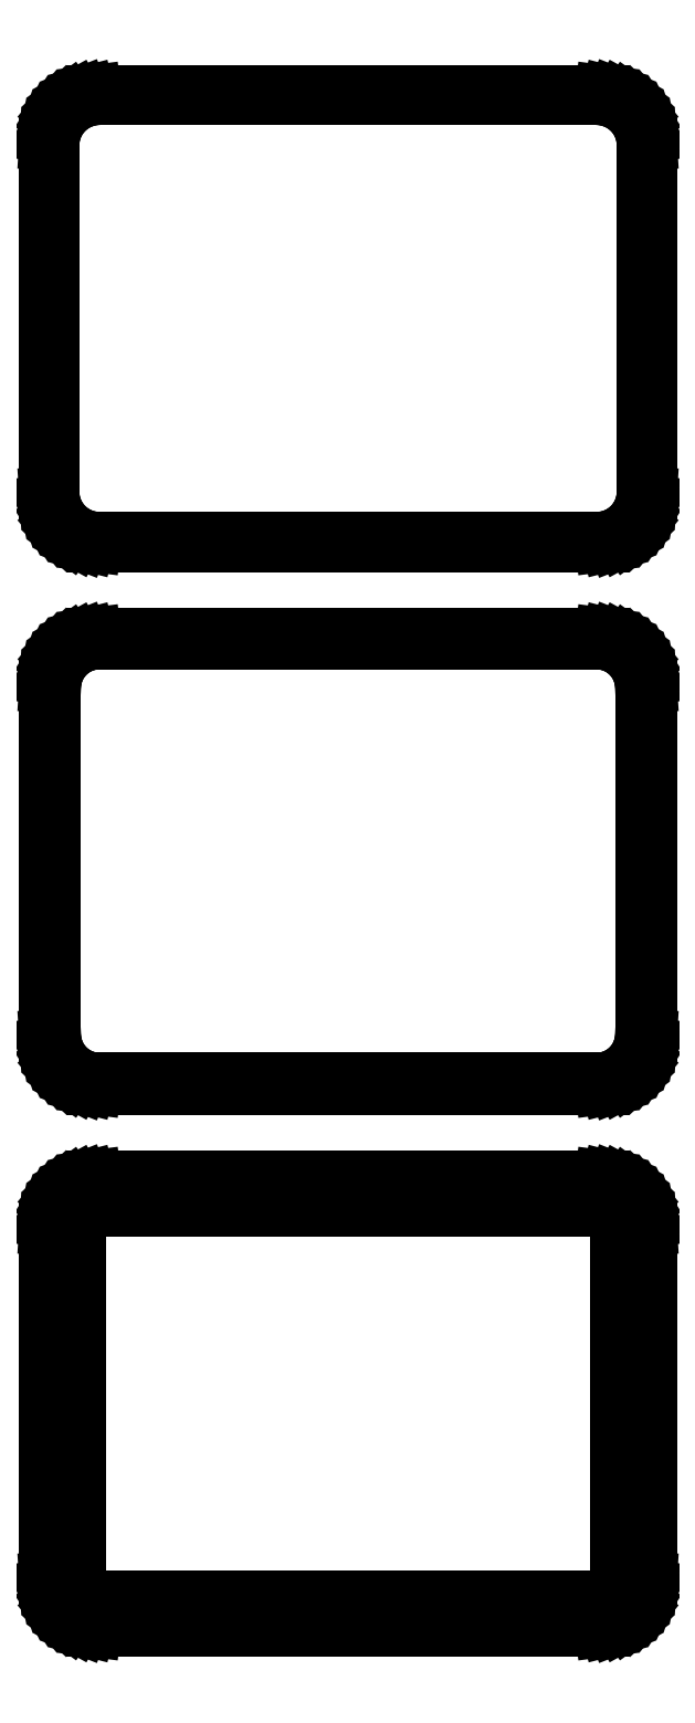
<metadata>
{"format":"dxf","ext":"dxf","renderer":"ezdxf+matplotlib","layout":"modelspace","background":"white","min_lineweight":24,"dpi":150}
</metadata>
<code>
0
SECTION
2
ENTITIES
0
LINE
8
0
10
25.94
20
247.6
11
26.55
21
247.7
0
LINE
8
0
10
26.55
20
247.7
11
27.13
21
248
0
LINE
8
0
10
27.13
20
248
11
27.68
21
248.3
0
LINE
8
0
10
27.68
20
248.3
11
28.19
21
248.6
0
LINE
8
0
10
28.19
20
248.6
11
28.64
21
249.1
0
LINE
8
0
10
28.64
20
249.1
11
29.05
21
249.6
0
LINE
8
0
10
29.05
20
249.6
11
29.38
21
250.1
0
LINE
8
0
10
29.38
20
250.1
11
29.65
21
250.7
0
LINE
8
0
10
29.65
20
250.7
11
29.84
21
251.3
0
LINE
8
0
10
29.84
20
251.3
11
29.96
21
251.9
0
LINE
8
0
10
29.96
20
251.9
11
30
21
252.5
0
LINE
8
0
10
30
20
252.5
11
30
21
287.5
0
LINE
8
0
10
30
20
287.5
11
29.96
21
288.1
0
LINE
8
0
10
29.96
20
288.1
11
29.84
21
288.7
0
LINE
8
0
10
29.84
20
288.7
11
29.65
21
289.3
0
LINE
8
0
10
29.65
20
289.3
11
29.38
21
289.9
0
LINE
8
0
10
29.38
20
289.9
11
29.05
21
290.4
0
LINE
8
0
10
29.05
20
290.4
11
28.64
21
290.9
0
LINE
8
0
10
28.64
20
290.9
11
28.19
21
291.4
0
LINE
8
0
10
28.19
20
291.4
11
27.68
21
291.7
0
LINE
8
0
10
27.68
20
291.7
11
27.13
21
292
0
LINE
8
0
10
27.13
20
292
11
26.55
21
292.3
0
LINE
8
0
10
26.55
20
292.3
11
25.94
21
292.4
0
LINE
8
0
10
25.94
20
292.4
11
25.31
21
292.5
0
LINE
8
0
10
25.31
20
292.5
11
-25.31
21
292.5
0
LINE
8
0
10
-25.31
20
292.5
11
-25.94
21
292.4
0
LINE
8
0
10
-25.94
20
292.4
11
-26.55
21
292.3
0
LINE
8
0
10
-26.55
20
292.3
11
-27.13
21
292
0
LINE
8
0
10
-27.13
20
292
11
-27.68
21
291.7
0
LINE
8
0
10
-27.68
20
291.7
11
-28.19
21
291.4
0
LINE
8
0
10
-28.19
20
291.4
11
-28.64
21
290.9
0
LINE
8
0
10
-28.64
20
290.9
11
-29.05
21
290.4
0
LINE
8
0
10
-29.05
20
290.4
11
-29.38
21
289.9
0
LINE
8
0
10
-29.38
20
289.9
11
-29.65
21
289.3
0
LINE
8
0
10
-29.65
20
289.3
11
-29.84
21
288.7
0
LINE
8
0
10
-29.84
20
288.7
11
-29.96
21
288.1
0
LINE
8
0
10
-29.96
20
288.1
11
-30
21
287.5
0
LINE
8
0
10
-30
20
287.5
11
-30
21
252.5
0
LINE
8
0
10
-30
20
252.5
11
-29.96
21
251.9
0
LINE
8
0
10
-29.96
20
251.9
11
-29.84
21
251.3
0
LINE
8
0
10
-29.84
20
251.3
11
-29.65
21
250.7
0
LINE
8
0
10
-29.65
20
250.7
11
-29.38
21
250.1
0
LINE
8
0
10
-29.38
20
250.1
11
-29.05
21
249.6
0
LINE
8
0
10
-29.05
20
249.6
11
-28.64
21
249.1
0
LINE
8
0
10
-28.64
20
249.1
11
-28.19
21
248.6
0
LINE
8
0
10
-28.19
20
248.6
11
-27.68
21
248.3
0
LINE
8
0
10
-27.68
20
248.3
11
-27.13
21
248
0
LINE
8
0
10
-27.13
20
248
11
-26.55
21
247.7
0
LINE
8
0
10
-26.55
20
247.7
11
-25.94
21
247.6
0
LINE
8
0
10
-25.94
20
247.6
11
-25.31
21
247.5
0
LINE
8
0
10
-25.31
20
247.5
11
25.31
21
247.5
0
LINE
8
0
10
25.31
20
247.5
11
25.94
21
247.6
0
LINE
8
0
10
-25.05
20
248
11
-25.64
21
248.1
0
LINE
8
0
10
-25.64
20
248.1
11
-26.22
21
248.2
0
LINE
8
0
10
-26.22
20
248.2
11
-26.77
21
248.5
0
LINE
8
0
10
-26.77
20
248.5
11
-27.3
21
248.7
0
LINE
8
0
10
-27.3
20
248.7
11
-27.78
21
249.1
0
LINE
8
0
10
-27.78
20
249.1
11
-28.21
21
249.5
0
LINE
8
0
10
-28.21
20
249.5
11
-28.59
21
250
0
LINE
8
0
10
-28.59
20
250
11
-28.91
21
250.5
0
LINE
8
0
10
-28.91
20
250.5
11
-29.17
21
251
0
LINE
8
0
10
-29.17
20
251
11
-29.35
21
251.6
0
LINE
8
0
10
-29.35
20
251.6
11
-29.46
21
252.2
0
LINE
8
0
10
-29.46
20
252.2
11
-29.5
21
252.8
0
LINE
8
0
10
-29.5
20
252.8
11
-29.5
21
287.2
0
LINE
8
0
10
-29.5
20
287.2
11
-29.46
21
287.8
0
LINE
8
0
10
-29.46
20
287.8
11
-29.35
21
288.4
0
LINE
8
0
10
-29.35
20
288.4
11
-29.17
21
289
0
LINE
8
0
10
-29.17
20
289
11
-28.91
21
289.5
0
LINE
8
0
10
-28.91
20
289.5
11
-28.59
21
290
0
LINE
8
0
10
-28.59
20
290
11
-28.21
21
290.5
0
LINE
8
0
10
-28.21
20
290.5
11
-27.78
21
290.9
0
LINE
8
0
10
-27.78
20
290.9
11
-27.3
21
291.3
0
LINE
8
0
10
-27.3
20
291.3
11
-26.77
21
291.5
0
LINE
8
0
10
-26.77
20
291.5
11
-26.22
21
291.8
0
LINE
8
0
10
-26.22
20
291.8
11
-25.64
21
291.9
0
LINE
8
0
10
-25.64
20
291.9
11
-25.05
21
292
0
LINE
8
0
10
-25.05
20
292
11
25.05
21
292
0
LINE
8
0
10
25.05
20
292
11
25.64
21
291.9
0
LINE
8
0
10
25.64
20
291.9
11
26.22
21
291.8
0
LINE
8
0
10
26.22
20
291.8
11
26.77
21
291.5
0
LINE
8
0
10
26.77
20
291.5
11
27.3
21
291.3
0
LINE
8
0
10
27.3
20
291.3
11
27.78
21
290.9
0
LINE
8
0
10
27.78
20
290.9
11
28.21
21
290.5
0
LINE
8
0
10
28.21
20
290.5
11
28.59
21
290
0
LINE
8
0
10
28.59
20
290
11
28.91
21
289.5
0
LINE
8
0
10
28.91
20
289.5
11
29.17
21
289
0
LINE
8
0
10
29.17
20
289
11
29.35
21
288.4
0
LINE
8
0
10
29.35
20
288.4
11
29.46
21
287.8
0
LINE
8
0
10
29.46
20
287.8
11
29.5
21
287.2
0
LINE
8
0
10
29.5
20
287.2
11
29.5
21
252.8
0
LINE
8
0
10
29.5
20
252.8
11
29.46
21
252.2
0
LINE
8
0
10
29.46
20
252.2
11
29.35
21
251.6
0
LINE
8
0
10
29.35
20
251.6
11
29.17
21
251
0
LINE
8
0
10
29.17
20
251
11
28.91
21
250.5
0
LINE
8
0
10
28.91
20
250.5
11
28.59
21
250
0
LINE
8
0
10
28.59
20
250
11
28.21
21
249.5
0
LINE
8
0
10
28.21
20
249.5
11
27.78
21
249.1
0
LINE
8
0
10
27.78
20
249.1
11
27.3
21
248.7
0
LINE
8
0
10
27.3
20
248.7
11
26.77
21
248.5
0
LINE
8
0
10
26.77
20
248.5
11
26.22
21
248.2
0
LINE
8
0
10
26.22
20
248.2
11
25.64
21
248.1
0
LINE
8
0
10
25.64
20
248.1
11
25.05
21
248
0
LINE
8
0
10
25.05
20
248
11
-25.05
21
248
0
LINE
8
0
10
25.94
20
193.6
11
26.55
21
193.7
0
LINE
8
0
10
26.55
20
193.7
11
27.13
21
194
0
LINE
8
0
10
27.13
20
194
11
27.68
21
194.3
0
LINE
8
0
10
27.68
20
194.3
11
28.19
21
194.6
0
LINE
8
0
10
28.19
20
194.6
11
28.64
21
195.1
0
LINE
8
0
10
28.64
20
195.1
11
29.05
21
195.6
0
LINE
8
0
10
29.05
20
195.6
11
29.38
21
196.1
0
LINE
8
0
10
29.38
20
196.1
11
29.65
21
196.7
0
LINE
8
0
10
29.65
20
196.7
11
29.84
21
197.3
0
LINE
8
0
10
29.84
20
197.3
11
29.96
21
197.9
0
LINE
8
0
10
29.96
20
197.9
11
30
21
198.5
0
LINE
8
0
10
30
20
198.5
11
30
21
233.5
0
LINE
8
0
10
30
20
233.5
11
29.96
21
234.1
0
LINE
8
0
10
29.96
20
234.1
11
29.84
21
234.7
0
LINE
8
0
10
29.84
20
234.7
11
29.65
21
235.3
0
LINE
8
0
10
29.65
20
235.3
11
29.38
21
235.9
0
LINE
8
0
10
29.38
20
235.9
11
29.05
21
236.4
0
LINE
8
0
10
29.05
20
236.4
11
28.64
21
236.9
0
LINE
8
0
10
28.64
20
236.9
11
28.19
21
237.4
0
LINE
8
0
10
28.19
20
237.4
11
27.68
21
237.7
0
LINE
8
0
10
27.68
20
237.7
11
27.13
21
238
0
LINE
8
0
10
27.13
20
238
11
26.55
21
238.3
0
LINE
8
0
10
26.55
20
238.3
11
25.94
21
238.4
0
LINE
8
0
10
25.94
20
238.4
11
25.31
21
238.5
0
LINE
8
0
10
25.31
20
238.5
11
-25.31
21
238.5
0
LINE
8
0
10
-25.31
20
238.5
11
-25.94
21
238.4
0
LINE
8
0
10
-25.94
20
238.4
11
-26.55
21
238.3
0
LINE
8
0
10
-26.55
20
238.3
11
-27.13
21
238
0
LINE
8
0
10
-27.13
20
238
11
-27.68
21
237.7
0
LINE
8
0
10
-27.68
20
237.7
11
-28.19
21
237.4
0
LINE
8
0
10
-28.19
20
237.4
11
-28.64
21
236.9
0
LINE
8
0
10
-28.64
20
236.9
11
-29.05
21
236.4
0
LINE
8
0
10
-29.05
20
236.4
11
-29.38
21
235.9
0
LINE
8
0
10
-29.38
20
235.9
11
-29.65
21
235.3
0
LINE
8
0
10
-29.65
20
235.3
11
-29.84
21
234.7
0
LINE
8
0
10
-29.84
20
234.7
11
-29.96
21
234.1
0
LINE
8
0
10
-29.96
20
234.1
11
-30
21
233.5
0
LINE
8
0
10
-30
20
233.5
11
-30
21
198.5
0
LINE
8
0
10
-30
20
198.5
11
-29.96
21
197.9
0
LINE
8
0
10
-29.96
20
197.9
11
-29.84
21
197.3
0
LINE
8
0
10
-29.84
20
197.3
11
-29.65
21
196.7
0
LINE
8
0
10
-29.65
20
196.7
11
-29.38
21
196.1
0
LINE
8
0
10
-29.38
20
196.1
11
-29.05
21
195.6
0
LINE
8
0
10
-29.05
20
195.6
11
-28.64
21
195.1
0
LINE
8
0
10
-28.64
20
195.1
11
-28.19
21
194.6
0
LINE
8
0
10
-28.19
20
194.6
11
-27.68
21
194.3
0
LINE
8
0
10
-27.68
20
194.3
11
-27.13
21
194
0
LINE
8
0
10
-27.13
20
194
11
-26.55
21
193.7
0
LINE
8
0
10
-26.55
20
193.7
11
-25.94
21
193.6
0
LINE
8
0
10
-25.94
20
193.6
11
-25.31
21
193.5
0
LINE
8
0
10
-25.31
20
193.5
11
25.31
21
193.5
0
LINE
8
0
10
25.31
20
193.5
11
25.94
21
193.6
0
LINE
8
0
10
-25.04
20
194.2
11
-25.61
21
194.3
0
LINE
8
0
10
-25.61
20
194.3
11
-26.16
21
194.4
0
LINE
8
0
10
-26.16
20
194.4
11
-26.7
21
194.6
0
LINE
8
0
10
-26.7
20
194.6
11
-27.2
21
194.9
0
LINE
8
0
10
-27.2
20
194.9
11
-27.67
21
195.2
0
LINE
8
0
10
-27.67
20
195.2
11
-28.09
21
195.6
0
LINE
8
0
10
-28.09
20
195.6
11
-28.45
21
196.1
0
LINE
8
0
10
-28.45
20
196.1
11
-28.76
21
196.5
0
LINE
8
0
10
-28.76
20
196.5
11
-29.01
21
197.1
0
LINE
8
0
10
-29.01
20
197.1
11
-29.18
21
197.6
0
LINE
8
0
10
-29.18
20
197.6
11
-29.29
21
198.2
0
LINE
8
0
10
-29.29
20
198.2
11
-29.33
21
198.8
0
LINE
8
0
10
-29.33
20
198.8
11
-29.33
21
233.2
0
LINE
8
0
10
-29.33
20
233.2
11
-29.29
21
233.8
0
LINE
8
0
10
-29.29
20
233.8
11
-29.18
21
234.4
0
LINE
8
0
10
-29.18
20
234.4
11
-29.01
21
234.9
0
LINE
8
0
10
-29.01
20
234.9
11
-28.76
21
235.5
0
LINE
8
0
10
-28.76
20
235.5
11
-28.45
21
235.9
0
LINE
8
0
10
-28.45
20
235.9
11
-28.09
21
236.4
0
LINE
8
0
10
-28.09
20
236.4
11
-27.67
21
236.8
0
LINE
8
0
10
-27.67
20
236.8
11
-27.2
21
237.1
0
LINE
8
0
10
-27.2
20
237.1
11
-26.7
21
237.4
0
LINE
8
0
10
-26.7
20
237.4
11
-26.16
21
237.6
0
LINE
8
0
10
-26.16
20
237.6
11
-25.61
21
237.7
0
LINE
8
0
10
-25.61
20
237.7
11
-25.04
21
237.8
0
LINE
8
0
10
-25.04
20
237.8
11
25.04
21
237.8
0
LINE
8
0
10
25.04
20
237.8
11
25.61
21
237.7
0
LINE
8
0
10
25.61
20
237.7
11
26.16
21
237.6
0
LINE
8
0
10
26.16
20
237.6
11
26.7
21
237.4
0
LINE
8
0
10
26.7
20
237.4
11
27.2
21
237.1
0
LINE
8
0
10
27.2
20
237.1
11
27.67
21
236.8
0
LINE
8
0
10
27.67
20
236.8
11
28.09
21
236.4
0
LINE
8
0
10
28.09
20
236.4
11
28.45
21
235.9
0
LINE
8
0
10
28.45
20
235.9
11
28.76
21
235.5
0
LINE
8
0
10
28.76
20
235.5
11
29.01
21
234.9
0
LINE
8
0
10
29.01
20
234.9
11
29.18
21
234.4
0
LINE
8
0
10
29.18
20
234.4
11
29.29
21
233.8
0
LINE
8
0
10
29.29
20
233.8
11
29.33
21
233.2
0
LINE
8
0
10
29.33
20
233.2
11
29.33
21
198.8
0
LINE
8
0
10
29.33
20
198.8
11
29.29
21
198.2
0
LINE
8
0
10
29.29
20
198.2
11
29.18
21
197.6
0
LINE
8
0
10
29.18
20
197.6
11
29.01
21
197.1
0
LINE
8
0
10
29.01
20
197.1
11
28.76
21
196.5
0
LINE
8
0
10
28.76
20
196.5
11
28.45
21
196.1
0
LINE
8
0
10
28.45
20
196.1
11
28.09
21
195.6
0
LINE
8
0
10
28.09
20
195.6
11
27.67
21
195.2
0
LINE
8
0
10
27.67
20
195.2
11
27.2
21
194.9
0
LINE
8
0
10
27.2
20
194.9
11
26.7
21
194.6
0
LINE
8
0
10
26.7
20
194.6
11
26.16
21
194.4
0
LINE
8
0
10
26.16
20
194.4
11
25.61
21
194.3
0
LINE
8
0
10
25.61
20
194.3
11
25.04
21
194.2
0
LINE
8
0
10
25.04
20
194.2
11
-25.04
21
194.2
0
LINE
8
0
10
25.94
20
139.6
11
26.55
21
139.7
0
LINE
8
0
10
26.55
20
139.7
11
27.13
21
140
0
LINE
8
0
10
27.13
20
140
11
27.68
21
140.3
0
LINE
8
0
10
27.68
20
140.3
11
28.19
21
140.6
0
LINE
8
0
10
28.19
20
140.6
11
28.64
21
141.1
0
LINE
8
0
10
28.64
20
141.1
11
29.05
21
141.6
0
LINE
8
0
10
29.05
20
141.6
11
29.38
21
142.1
0
LINE
8
0
10
29.38
20
142.1
11
29.65
21
142.7
0
LINE
8
0
10
29.65
20
142.7
11
29.84
21
143.3
0
LINE
8
0
10
29.84
20
143.3
11
29.96
21
143.9
0
LINE
8
0
10
29.96
20
143.9
11
30
21
144.5
0
LINE
8
0
10
30
20
144.5
11
30
21
179.5
0
LINE
8
0
10
30
20
179.5
11
29.96
21
180.1
0
LINE
8
0
10
29.96
20
180.1
11
29.84
21
180.7
0
LINE
8
0
10
29.84
20
180.7
11
29.65
21
181.3
0
LINE
8
0
10
29.65
20
181.3
11
29.38
21
181.9
0
LINE
8
0
10
29.38
20
181.9
11
29.05
21
182.4
0
LINE
8
0
10
29.05
20
182.4
11
28.64
21
182.9
0
LINE
8
0
10
28.64
20
182.9
11
28.19
21
183.4
0
LINE
8
0
10
28.19
20
183.4
11
27.68
21
183.7
0
LINE
8
0
10
27.68
20
183.7
11
27.13
21
184
0
LINE
8
0
10
27.13
20
184
11
26.55
21
184.3
0
LINE
8
0
10
26.55
20
184.3
11
25.94
21
184.4
0
LINE
8
0
10
25.94
20
184.4
11
25.31
21
184.5
0
LINE
8
0
10
25.31
20
184.5
11
-25.31
21
184.5
0
LINE
8
0
10
-25.31
20
184.5
11
-25.94
21
184.4
0
LINE
8
0
10
-25.94
20
184.4
11
-26.55
21
184.3
0
LINE
8
0
10
-26.55
20
184.3
11
-27.13
21
184
0
LINE
8
0
10
-27.13
20
184
11
-27.68
21
183.7
0
LINE
8
0
10
-27.68
20
183.7
11
-28.19
21
183.4
0
LINE
8
0
10
-28.19
20
183.4
11
-28.64
21
182.9
0
LINE
8
0
10
-28.64
20
182.9
11
-29.05
21
182.4
0
LINE
8
0
10
-29.05
20
182.4
11
-29.38
21
181.9
0
LINE
8
0
10
-29.38
20
181.9
11
-29.65
21
181.3
0
LINE
8
0
10
-29.65
20
181.3
11
-29.84
21
180.7
0
LINE
8
0
10
-29.84
20
180.7
11
-29.96
21
180.1
0
LINE
8
0
10
-29.96
20
180.1
11
-30
21
179.5
0
LINE
8
0
10
-30
20
179.5
11
-30
21
144.5
0
LINE
8
0
10
-30
20
144.5
11
-29.96
21
143.9
0
LINE
8
0
10
-29.96
20
143.9
11
-29.84
21
143.3
0
LINE
8
0
10
-29.84
20
143.3
11
-29.65
21
142.7
0
LINE
8
0
10
-29.65
20
142.7
11
-29.38
21
142.1
0
LINE
8
0
10
-29.38
20
142.1
11
-29.05
21
141.6
0
LINE
8
0
10
-29.05
20
141.6
11
-28.64
21
141.1
0
LINE
8
0
10
-28.64
20
141.1
11
-28.19
21
140.6
0
LINE
8
0
10
-28.19
20
140.6
11
-27.68
21
140.3
0
LINE
8
0
10
-27.68
20
140.3
11
-27.13
21
140
0
LINE
8
0
10
-27.13
20
140
11
-26.55
21
139.7
0
LINE
8
0
10
-26.55
20
139.7
11
-25.94
21
139.6
0
LINE
8
0
10
-25.94
20
139.6
11
-25.31
21
139.5
0
LINE
8
0
10
-25.31
20
139.5
11
25.31
21
139.5
0
LINE
8
0
10
25.31
20
139.5
11
25.94
21
139.6
0
LINE
8
0
10
-24.88
20
142.6
11
-25.15
21
142.7
0
LINE
8
0
10
-25.15
20
142.7
11
-25.4
21
142.7
0
LINE
8
0
10
-25.4
20
142.7
11
-25.65
21
142.8
0
LINE
8
0
10
-25.65
20
142.8
11
-25.88
21
143
0
LINE
8
0
10
-25.88
20
143
11
-26.09
21
143.1
0
LINE
8
0
10
-26.09
20
143.1
11
-26.29
21
143.3
0
LINE
8
0
10
-26.29
20
143.3
11
-26.46
21
143.5
0
LINE
8
0
10
-26.46
20
143.5
11
-26.6
21
143.7
0
LINE
8
0
10
-26.6
20
143.7
11
-26.71
21
144
0
LINE
8
0
10
-26.71
20
144
11
-26.79
21
144.2
0
LINE
8
0
10
-26.79
20
144.2
11
-26.84
21
144.5
0
LINE
8
0
10
-26.84
20
144.5
11
-26.86
21
144.8
0
LINE
8
0
10
-26.86
20
144.8
11
-26.86
21
179.2
0
LINE
8
0
10
-26.86
20
179.2
11
-26.84
21
179.5
0
LINE
8
0
10
-26.84
20
179.5
11
-26.79
21
179.8
0
LINE
8
0
10
-26.79
20
179.8
11
-26.71
21
180
0
LINE
8
0
10
-26.71
20
180
11
-26.6
21
180.3
0
LINE
8
0
10
-26.6
20
180.3
11
-26.46
21
180.5
0
LINE
8
0
10
-26.46
20
180.5
11
-26.29
21
180.7
0
LINE
8
0
10
-26.29
20
180.7
11
-26.09
21
180.9
0
LINE
8
0
10
-26.09
20
180.9
11
-25.88
21
181
0
LINE
8
0
10
-25.88
20
181
11
-25.65
21
181.2
0
LINE
8
0
10
-25.65
20
181.2
11
-25.4
21
181.3
0
LINE
8
0
10
-25.4
20
181.3
11
-25.15
21
181.3
0
LINE
8
0
10
-25.15
20
181.3
11
-24.88
21
181.4
0
LINE
8
0
10
-24.88
20
181.4
11
24.88
21
181.4
0
LINE
8
0
10
24.88
20
181.4
11
25.15
21
181.3
0
LINE
8
0
10
25.15
20
181.3
11
25.4
21
181.3
0
LINE
8
0
10
25.4
20
181.3
11
25.65
21
181.2
0
LINE
8
0
10
25.65
20
181.2
11
25.88
21
181
0
LINE
8
0
10
25.88
20
181
11
26.09
21
180.9
0
LINE
8
0
10
26.09
20
180.9
11
26.29
21
180.7
0
LINE
8
0
10
26.29
20
180.7
11
26.46
21
180.5
0
LINE
8
0
10
26.46
20
180.5
11
26.6
21
180.3
0
LINE
8
0
10
26.6
20
180.3
11
26.71
21
180
0
LINE
8
0
10
26.71
20
180
11
26.79
21
179.8
0
LINE
8
0
10
26.79
20
179.8
11
26.84
21
179.5
0
LINE
8
0
10
26.84
20
179.5
11
26.86
21
179.2
0
LINE
8
0
10
26.86
20
179.2
11
26.86
21
144.8
0
LINE
8
0
10
26.86
20
144.8
11
26.84
21
144.5
0
LINE
8
0
10
26.84
20
144.5
11
26.79
21
144.2
0
LINE
8
0
10
26.79
20
144.2
11
26.71
21
144
0
LINE
8
0
10
26.71
20
144
11
26.6
21
143.7
0
LINE
8
0
10
26.6
20
143.7
11
26.46
21
143.5
0
LINE
8
0
10
26.46
20
143.5
11
26.29
21
143.3
0
LINE
8
0
10
26.29
20
143.3
11
26.09
21
143.1
0
LINE
8
0
10
26.09
20
143.1
11
25.88
21
143
0
LINE
8
0
10
25.88
20
143
11
25.65
21
142.8
0
LINE
8
0
10
25.65
20
142.8
11
25.4
21
142.7
0
LINE
8
0
10
25.4
20
142.7
11
25.15
21
142.7
0
LINE
8
0
10
25.15
20
142.7
11
24.88
21
142.6
0
LINE
8
0
10
24.88
20
142.6
11
-24.88
21
142.6
0
ENDSEC
0
EOF

</code>
